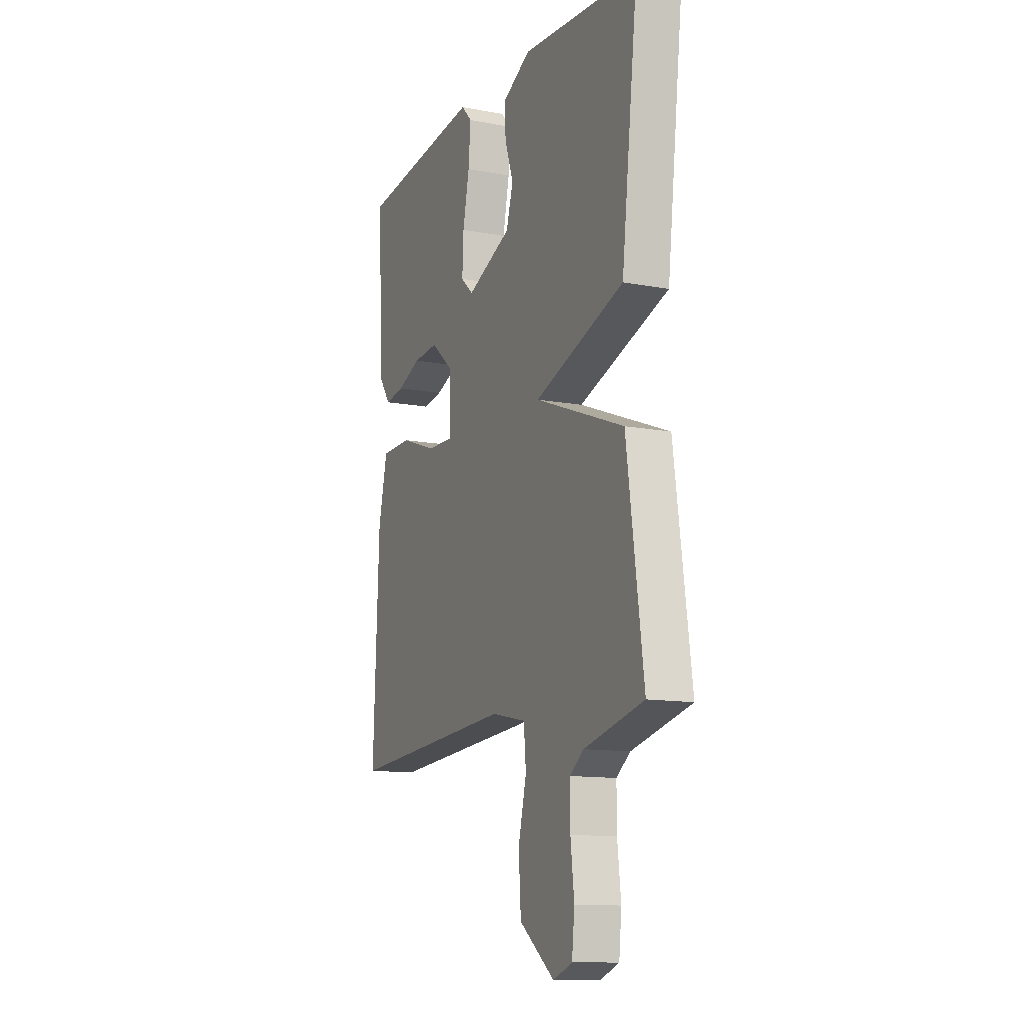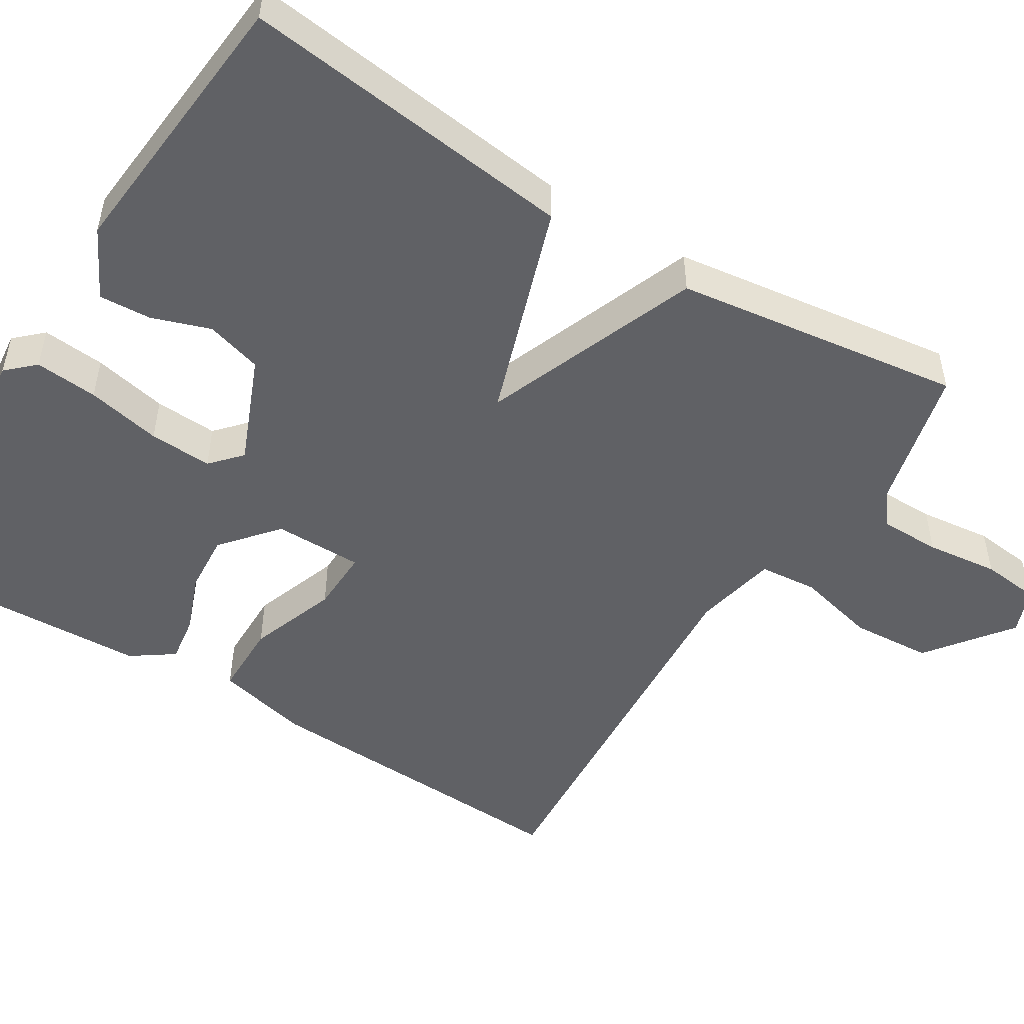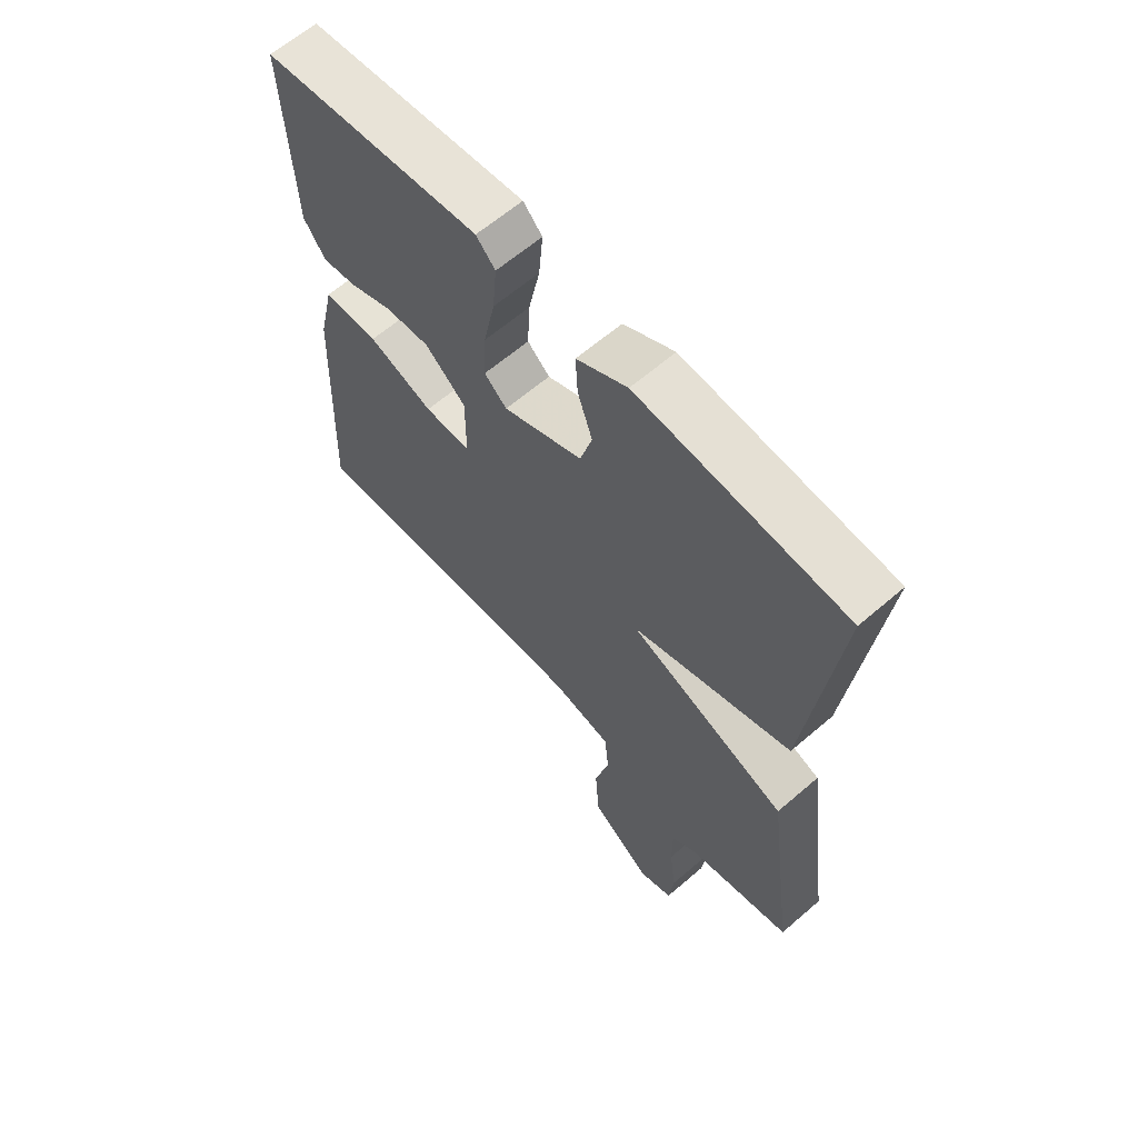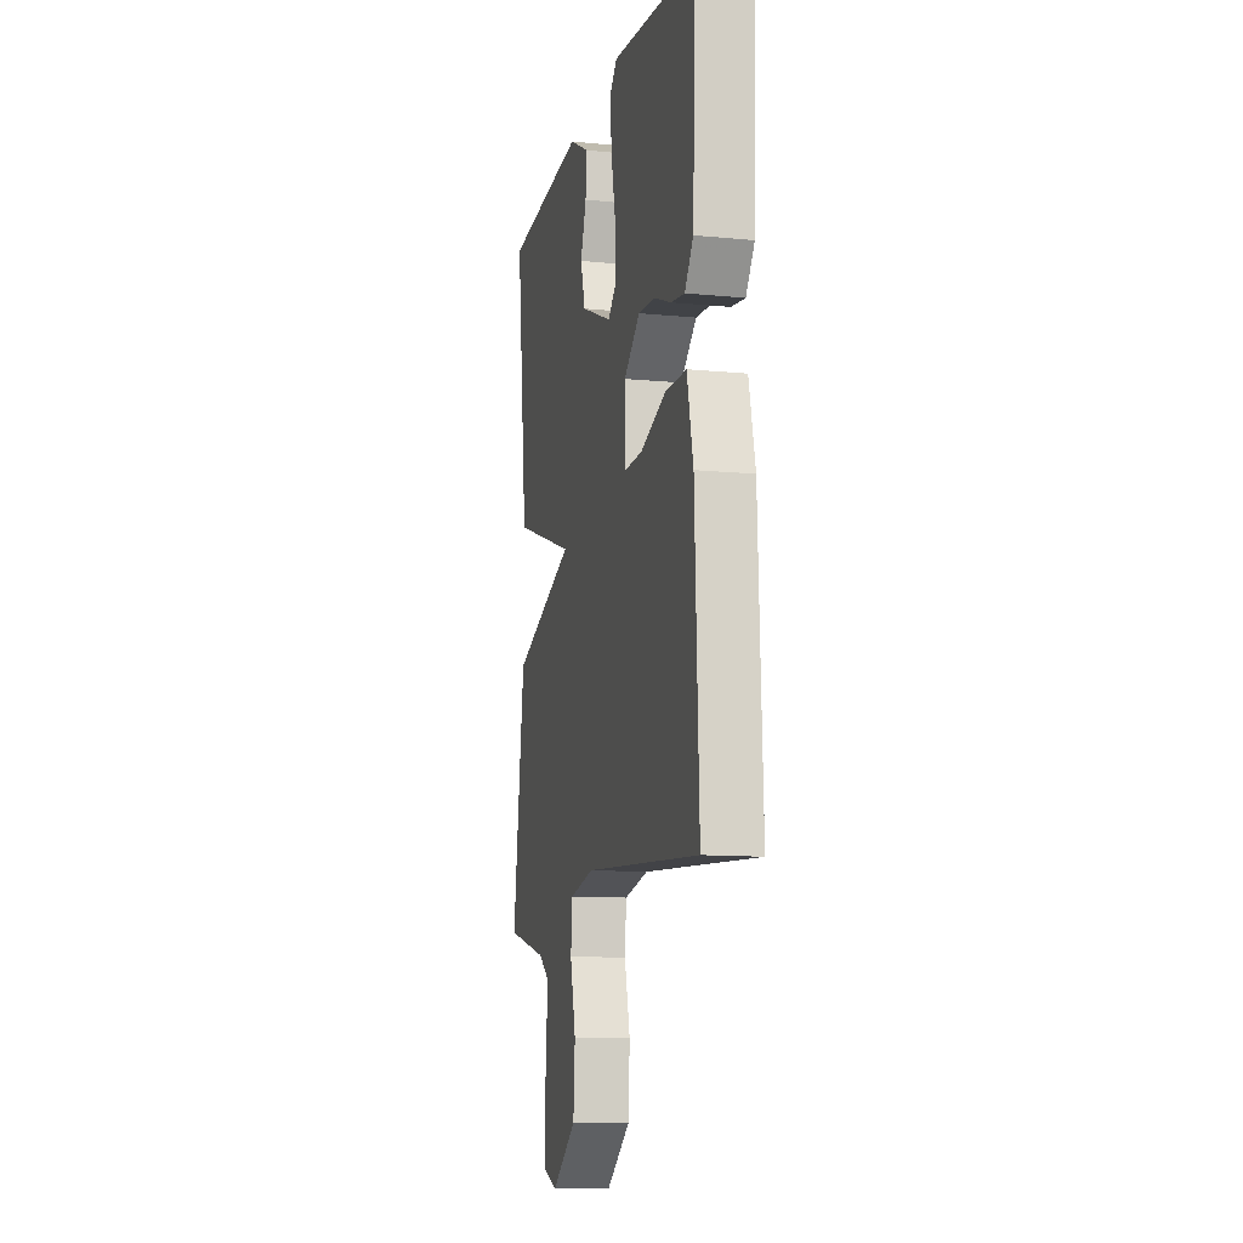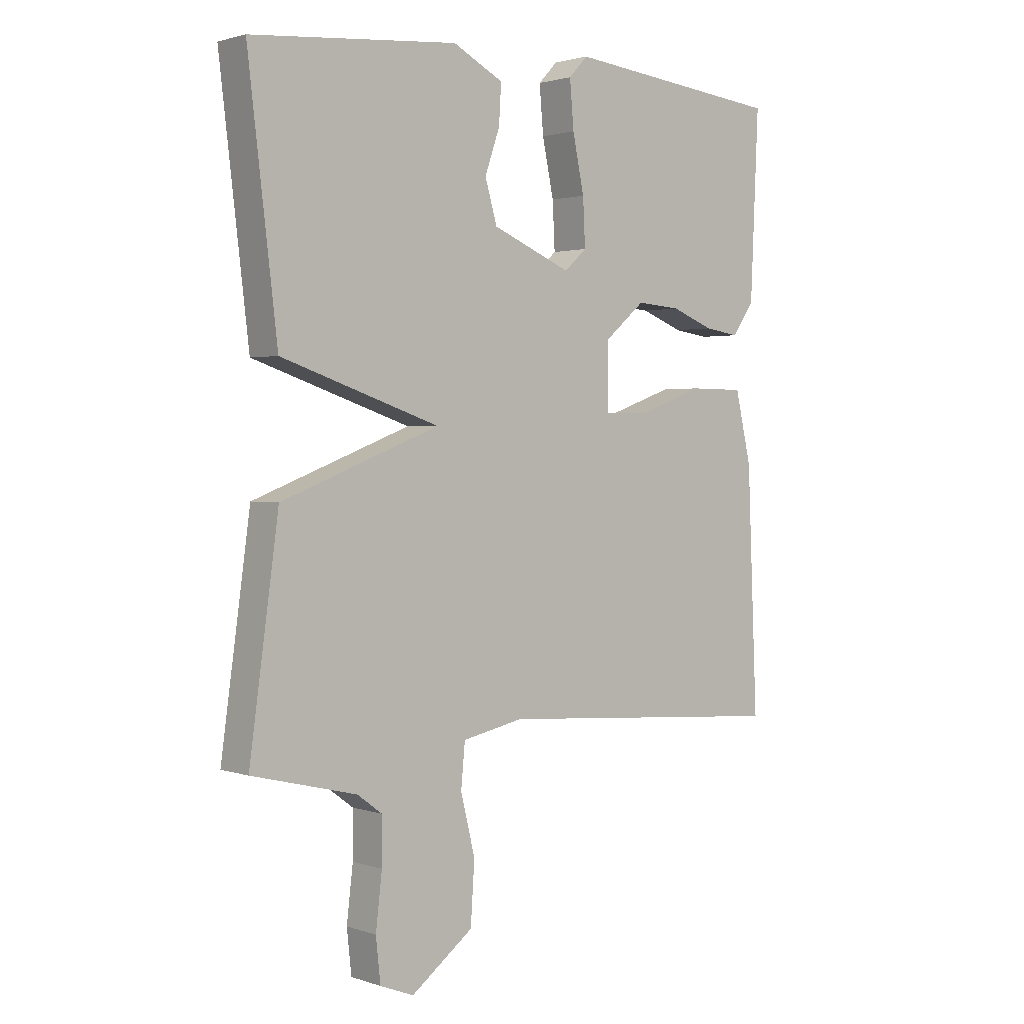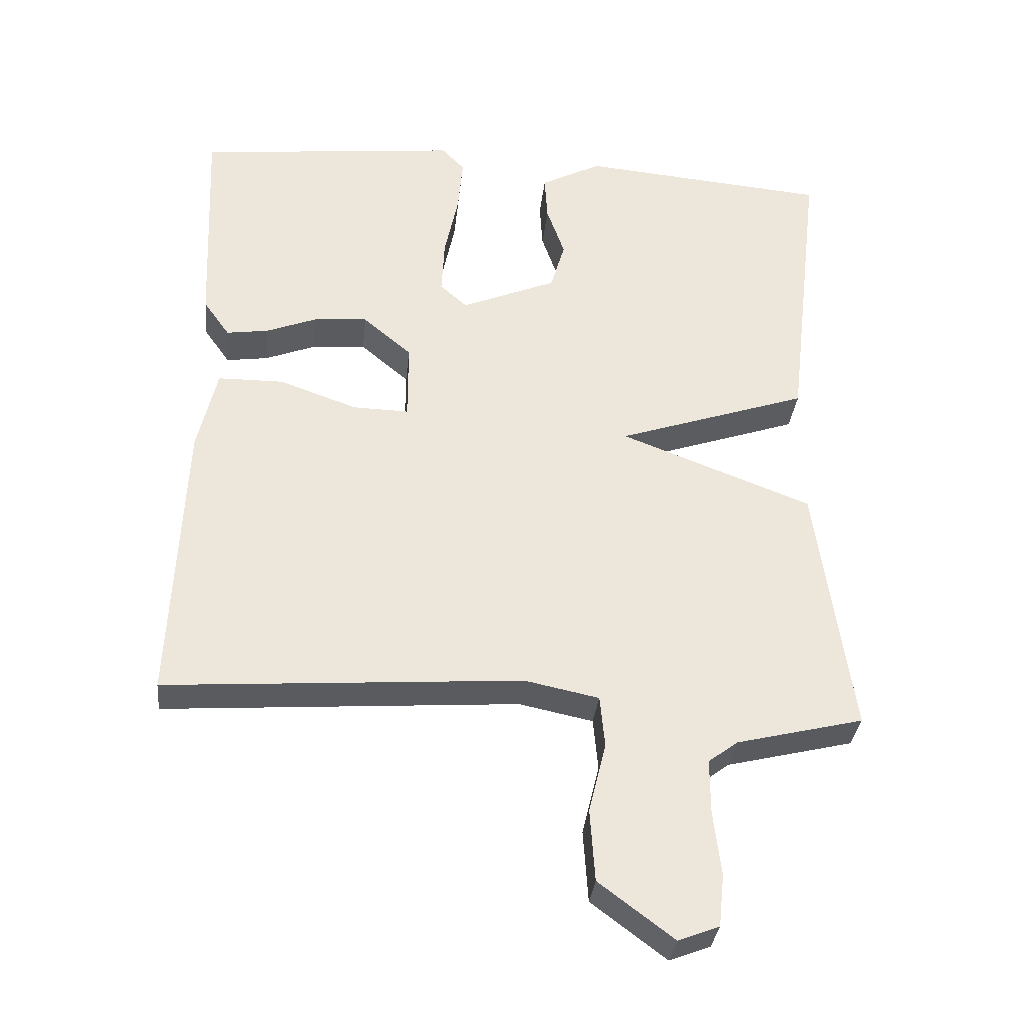
<metadata>
{"format":"obj","ext":"obj","renderer":"f3d","projection":"perspective","resolution":1024,"background":"white","views":[{"elev":-12.4,"azim":66.2,"up":"+Z"},{"elev":-50.0,"azim":58.1,"up":"+Y"},{"elev":63.0,"azim":48.9,"up":"+Z"},{"elev":-11.4,"azim":-103.4,"up":"+Z"},{"elev":1.8,"azim":139.5,"up":"+Z"},{"elev":-33.6,"azim":-6.0,"up":"+Z"}]}
</metadata>
<code>
v 0.5 0.07 -0.5
v 0.317 0.07 -0.545
v 0.274 0.07 -0.577
v 0.274 0.07 -0.656
v 0.285 0.07 -0.749
v 0.277 0.07 -0.824
v 0.218 0.07 -0.847
v 0.11 0.07 -0.766
v 0.103 0.07 -0.662
v 0.128 0.07 -0.56
v 0.121 0.07 -0.485
v 0.014 0.07 -0.463
v -0.5 0.07 -0.5
v -0.482 0.07 -0.083
v -0.454 0.07 0.038
v -0.359 0.07 0.039
v -0.246 0.07 -0.001
v -0.165 0.07 -0.003
v -0.165 0.07 0.111
v -0.236 0.07 0.171
v -0.313 0.07 0.165
v -0.387 0.07 0.136
v -0.448 0.07 0.127
v -0.486 0.07 0.181
v -0.5 0.07 0.5
v -0.119 0.07 0.541
v -0.086 0.07 0.506
v -0.093 0.07 0.425
v -0.113 0.07 0.329
v -0.117 0.07 0.248
v -0.078 0.07 0.213
v 0.06 0.07 0.271
v 0.081 0.07 0.343
v 0.055 0.07 0.418
v 0.051 0.07 0.485
v 0.139 0.07 0.531
v 0.5 0.07 0.5
v 0.449 0.07 0.07
v 0.172 0.07 -0.024
v 0.449 0.07 -0.13
v 0.5 0 -0.5
v 0.317 0 -0.545
v 0.274 0 -0.577
v 0.274 0 -0.656
v 0.285 0 -0.749
v 0.277 0 -0.824
v 0.218 0 -0.847
v 0.11 0 -0.766
v 0.103 0 -0.662
v 0.128 0 -0.56
v 0.121 0 -0.485
v 0.014 0 -0.463
v -0.5 0 -0.5
v -0.482 0 -0.083
v -0.454 0 0.038
v -0.359 0 0.039
v -0.246 0 -0.001
v -0.165 0 -0.003
v -0.165 0 0.111
v -0.236 0 0.171
v -0.313 0 0.165
v -0.387 0 0.136
v -0.448 0 0.127
v -0.486 0 0.181
v -0.5 0 0.5
v -0.119 0 0.541
v -0.086 0 0.506
v -0.093 0 0.425
v -0.113 0 0.329
v -0.117 0 0.248
v -0.078 0 0.213
v 0.06 0 0.271
v 0.081 0 0.343
v 0.055 0 0.418
v 0.051 0 0.485
v 0.139 0 0.531
v 0.5 0 0.5
v 0.449 0 0.07
v 0.172 0 -0.024
v 0.449 0 -0.13
f 39 40 1 2
f 37 38 39
f 36 37 39
f 35 36 39
f 33 34 35
f 33 35 39
f 32 33 39
f 39 2 3
f 32 39 3
f 31 32 3
f 27 28 29
f 26 27 29
f 25 26 29
f 24 25 29
f 23 24 29
f 22 23 29
f 21 22 29
f 20 21 29 30
f 19 20 30 31
f 15 16 17
f 14 15 17
f 13 14 17
f 12 13 17
f 11 12 17 18
f 8 9 10
f 7 8 10
f 6 7 10
f 5 6 10
f 4 5 10
f 4 10 11
f 18 19 31
f 11 18 31
f 4 11 31
f 3 4 31
f 42 41 80 79
f 79 78 77
f 79 77 76
f 79 76 75
f 75 74 73
f 79 75 73
f 79 73 72
f 43 42 79
f 43 79 72
f 43 72 71
f 69 68 67
f 69 67 66
f 69 66 65
f 69 65 64
f 69 64 63
f 69 63 62
f 69 62 61
f 70 69 61 60
f 71 70 60 59
f 57 56 55
f 57 55 54
f 57 54 53
f 57 53 52
f 58 57 52 51
f 50 49 48
f 50 48 47
f 50 47 46
f 50 46 45
f 50 45 44
f 51 50 44
f 71 59 58
f 71 58 51
f 71 51 44
f 71 44 43
f 1 41 42 2
f 2 42 43 3
f 3 43 44 4
f 4 44 45 5
f 5 45 46 6
f 6 46 47 7
f 7 47 48 8
f 8 48 49 9
f 9 49 50 10
f 10 50 51 11
f 11 51 52 12
f 12 52 53 13
f 13 53 54 14
f 14 54 55 15
f 15 55 56 16
f 16 56 57 17
f 17 57 58 18
f 18 58 59 19
f 19 59 60 20
f 20 60 61 21
f 21 61 62 22
f 22 62 63 23
f 23 63 64 24
f 24 64 65 25
f 25 65 66 26
f 26 66 67 27
f 27 67 68 28
f 28 68 69 29
f 29 69 70 30
f 30 70 71 31
f 31 71 72 32
f 32 72 73 33
f 33 73 74 34
f 34 74 75 35
f 35 75 76 36
f 36 76 77 37
f 37 77 78 38
f 38 78 79 39
f 39 79 80 40
f 40 80 41 1

</code>
